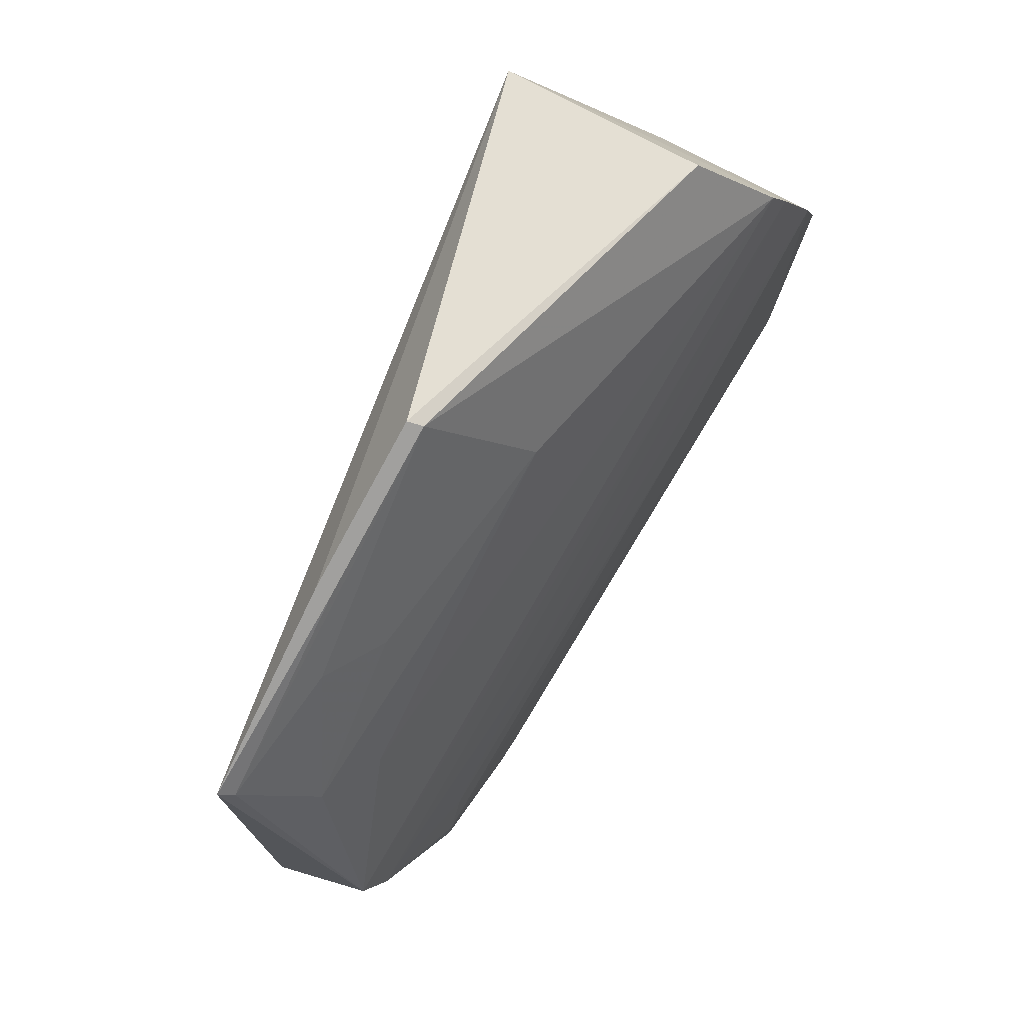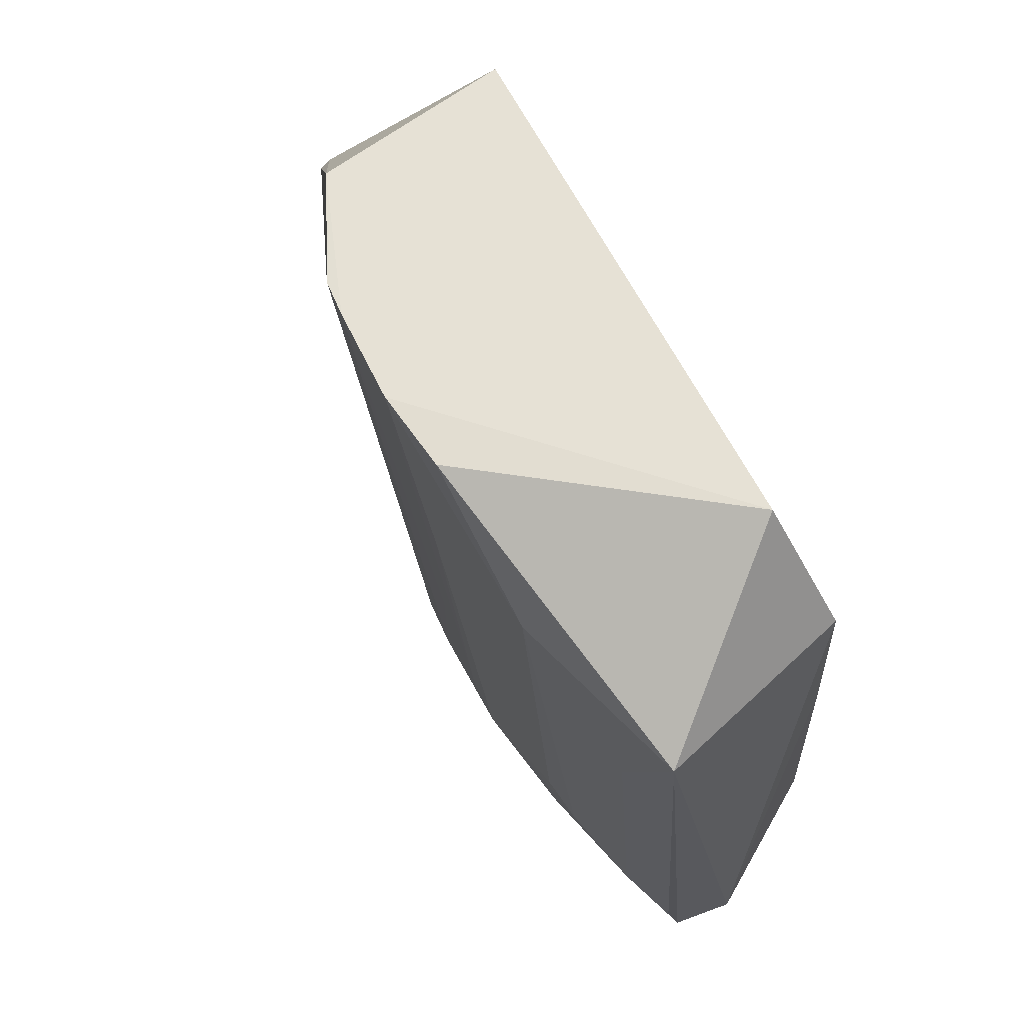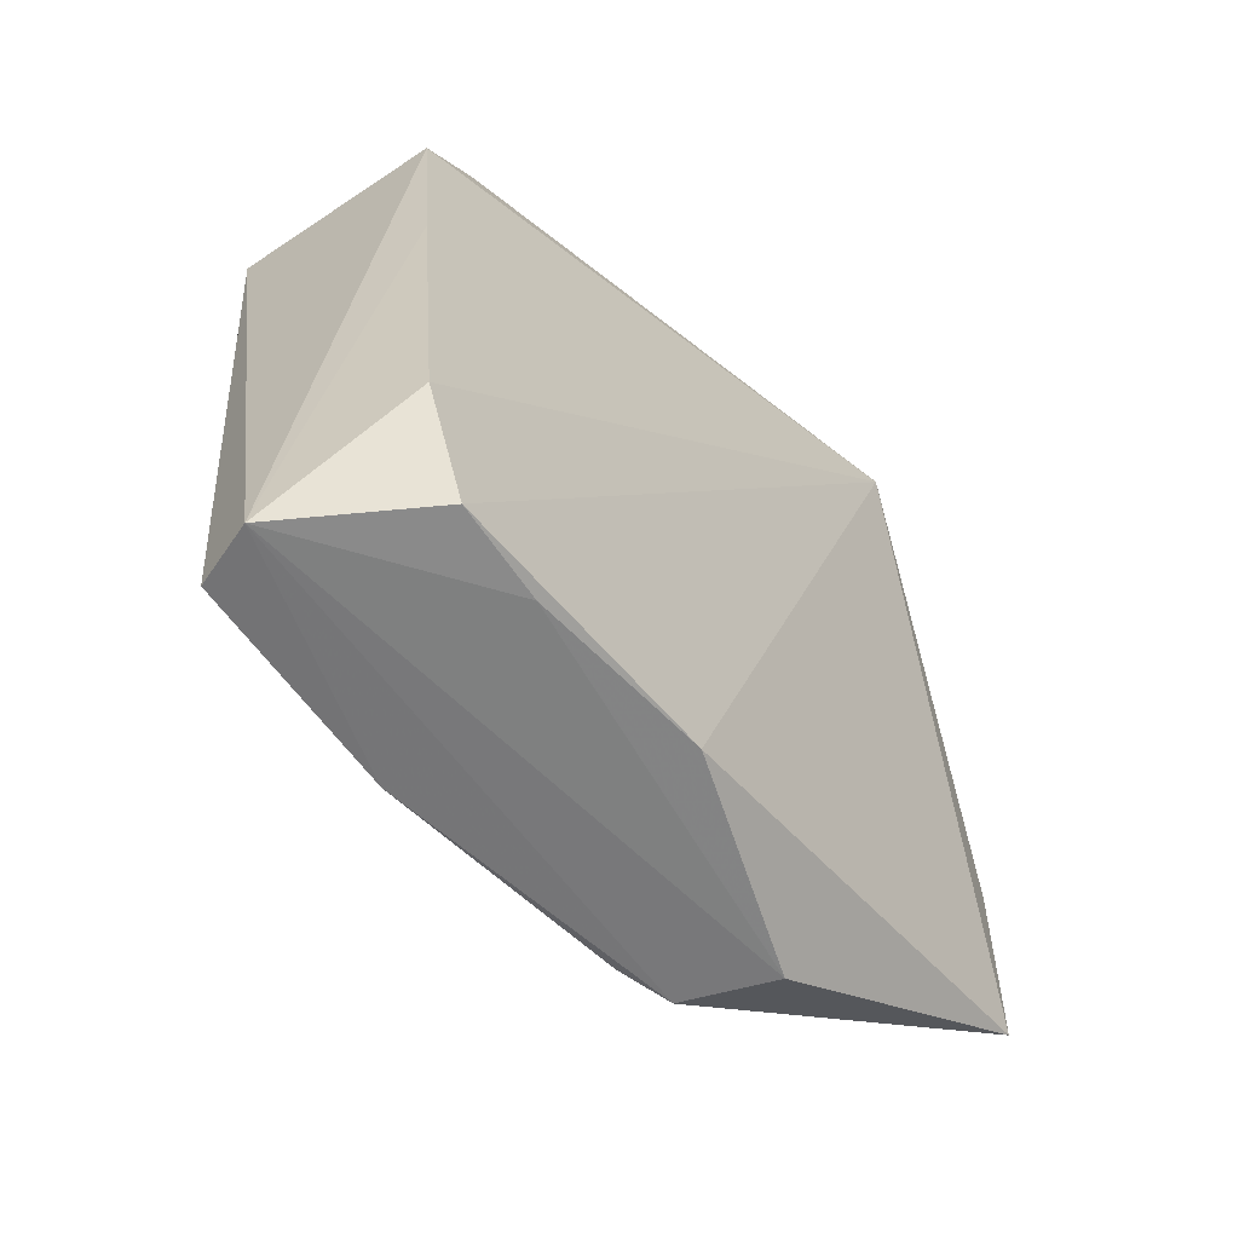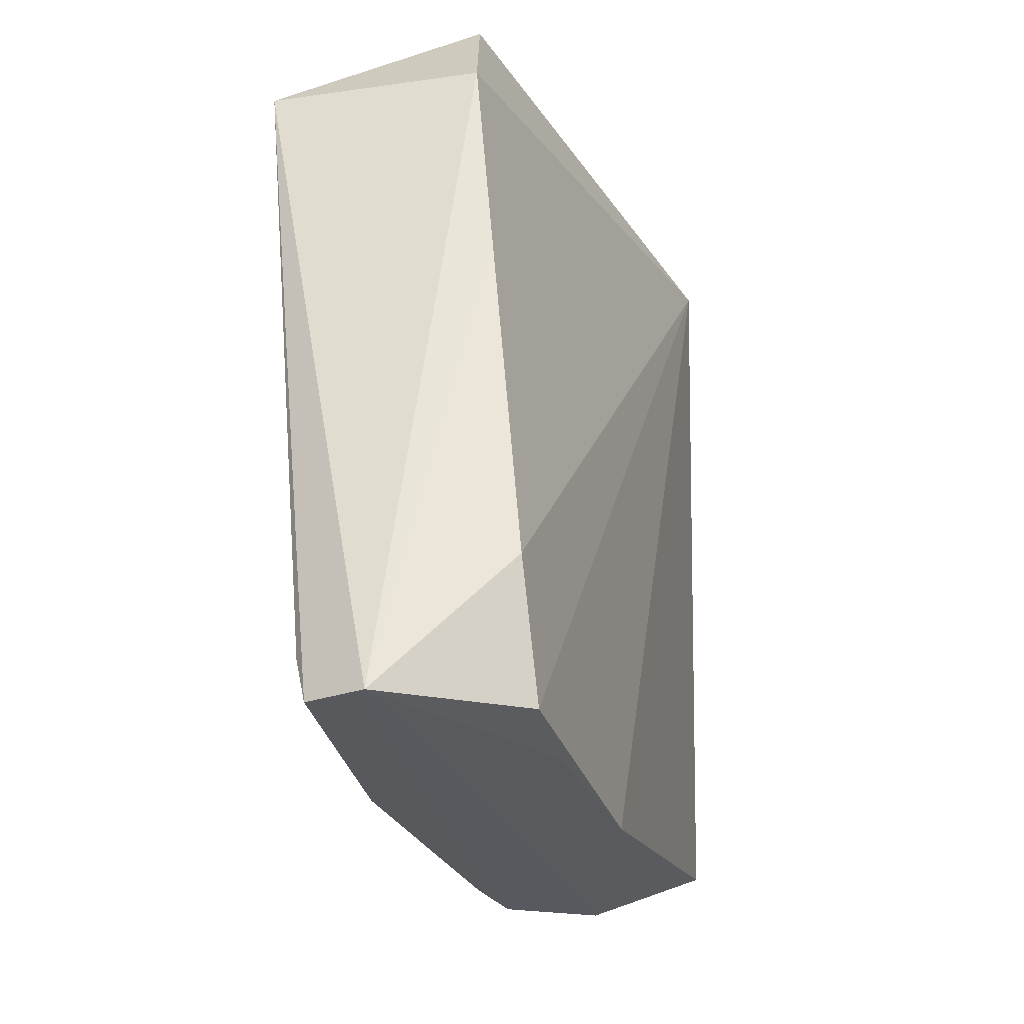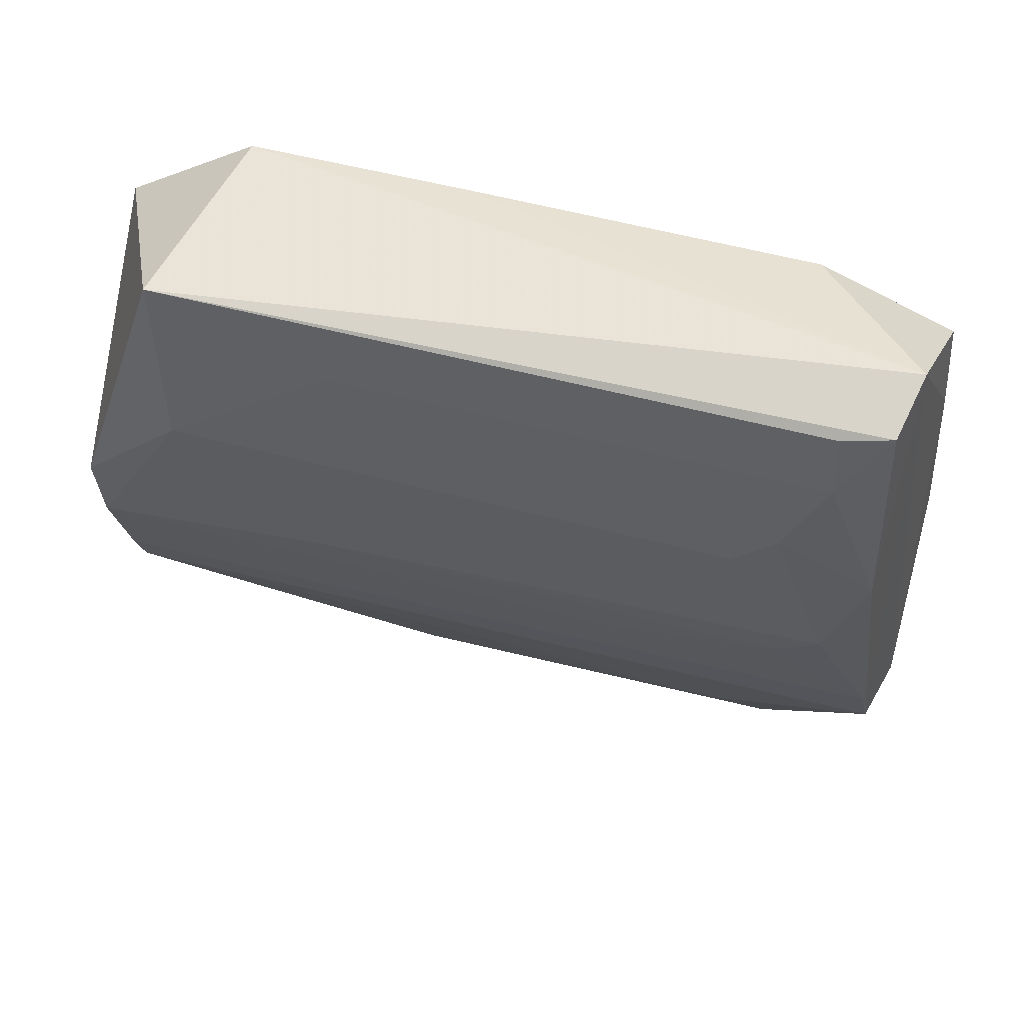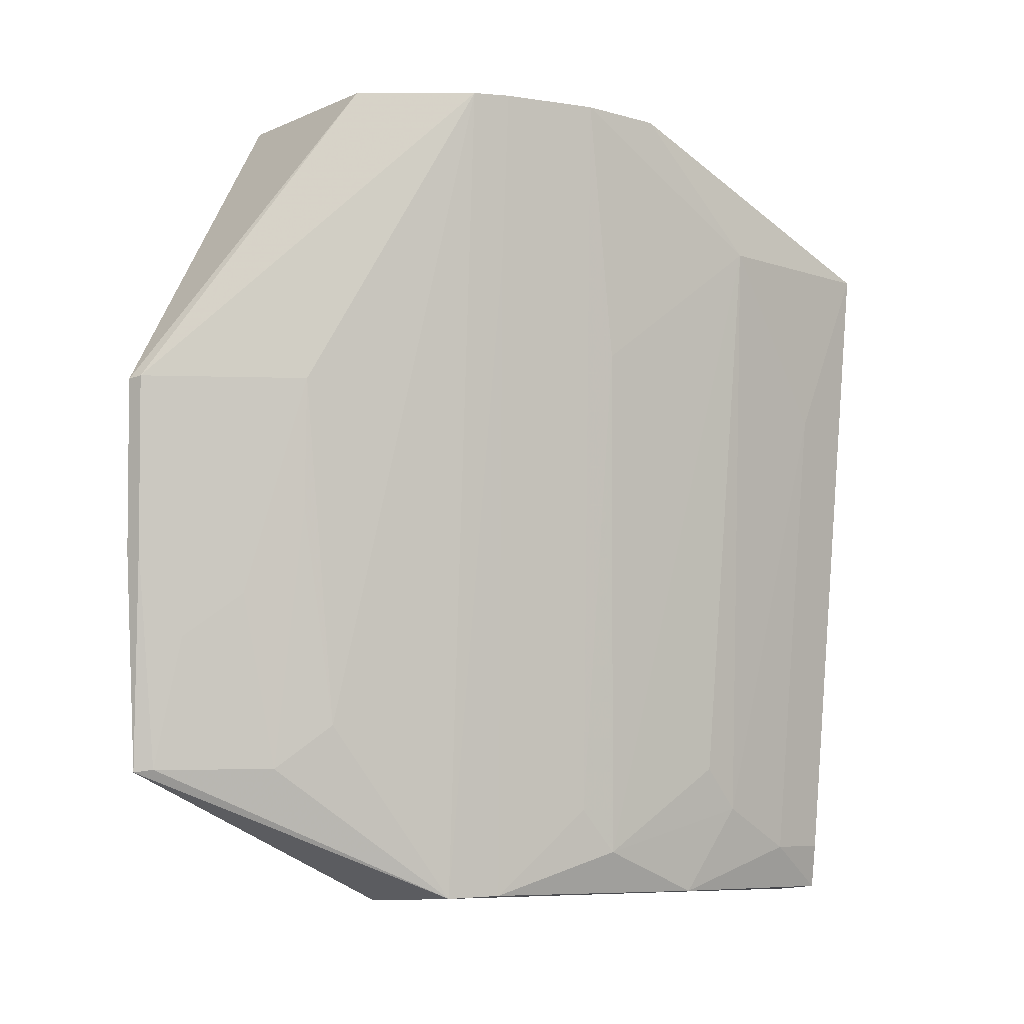
<metadata>
{"format":"obj","ext":"obj","renderer":"f3d","projection":"perspective","resolution":1024,"background":"white","views":[{"elev":-78.3,"azim":155.0,"up":"+Z"},{"elev":64.7,"azim":-48.6,"up":"+Y"},{"elev":-60.2,"azim":29.7,"up":"+Y"},{"elev":-31.8,"azim":7.4,"up":"+Y"},{"elev":45.9,"azim":-67.0,"up":"+Z"},{"elev":-6.7,"azim":-138.5,"up":"+Y"}]}
</metadata>
<code>
v -0.06943 0.02669 0.002899
v -0.06511 -0.02986 -0.0007264
v -0.05451 0.0377 -0.04448
v -0.05946 0.01293 -0.06141
v -0.08552 0.02713 -0.01435
v -0.05712 -0.01909 -0.05946
v -0.06585 -0.0193 0.002898
v -0.07025 0.03779 -0.004049
v -0.07747 0.03759 -0.04102
v -0.06123 -0.02983 -0.02207
v -0.05819 0.01277 -0.06157
v -0.06803 0.008832 0.002984
v -0.08114 -0.02972 0.002134
v -0.08672 0.02702 0.00138
v -0.07035 0.03744 -0.04787
v -0.06794 -0.01526 -0.04764
v -0.08184 0.03778 -0.03102
v -0.05732 -0.001268 -0.0607
v -0.07642 -0.03023 0.004524
v -0.07221 -0.02953 -0.03825
v -0.0818 -0.02593 -0.003976
v -0.07882 0.03773 -0.03823
v -0.06833 0.01301 -0.05129
v -0.05839 -0.01889 -0.05847
v -0.08335 0.03754 -0.02457
v -0.06455 -0.03009 -0.008212
v -0.06495 -0.02985 -0.0398
v -0.07959 -0.02954 -0.01503
v -0.08525 0.013 -0.003967
v -0.08203 -0.02595 0.001401
v -0.0741 -0.02938 -0.03419
v -0.05858 -0.001115 -0.06054
v -0.06478 -0.01883 -0.05115
v -0.06057 -0.008126 -0.05752
v -0.08143 -0.01881 -0.01426
v -0.08154 -0.02236 -0.01095
v -0.07768 0.02369 -0.03774
v -0.07759 -0.008146 -0.03074
v -0.06759 0.002476 -0.05072
v -0.06401 -0.004585 -0.05403
v -0.07838 -0.02592 -0.02421
v -0.08123 0.0166 -0.0275
v -0.07765 -0.0223 -0.02722
f 7 2 3
f 8 1 3
f 10 6 3
f 10 3 2
f 12 7 3
f 12 3 1
f 14 1 8
f 15 4 9
f 15 11 4
f 15 3 11
f 17 8 3
f 18 11 3
f 18 3 6
f 18 6 4
f 18 4 11
f 19 2 7
f 19 7 12
f 19 12 1
f 19 14 13
f 19 1 14
f 20 9 16
f 22 15 9
f 22 3 15
f 22 17 3
f 23 16 9
f 23 9 4
f 24 6 20
f 25 14 8
f 25 8 17
f 25 17 5
f 25 5 14
f 26 10 2
f 26 2 19
f 27 20 6
f 27 6 10
f 27 10 26
f 27 26 19
f 27 19 20
f 28 20 19
f 28 19 13
f 28 13 21
f 29 21 14
f 29 14 5
f 30 21 13
f 30 13 14
f 30 14 21
f 31 20 28
f 32 24 4
f 32 4 6
f 32 6 24
f 33 24 20
f 33 20 16
f 34 4 24
f 34 24 33
f 36 29 5
f 36 21 29
f 36 5 35
f 36 28 21
f 37 31 22
f 37 20 31
f 37 22 9
f 37 9 20
f 38 17 22
f 38 22 31
f 39 33 16
f 39 16 23
f 39 23 33
f 40 34 33
f 40 33 23
f 40 23 4
f 40 4 34
f 41 35 5
f 41 31 28
f 41 36 35
f 41 28 36
f 42 41 5
f 42 5 17
f 43 38 31
f 43 31 41
f 43 41 42
f 43 42 17
f 43 17 38

</code>
